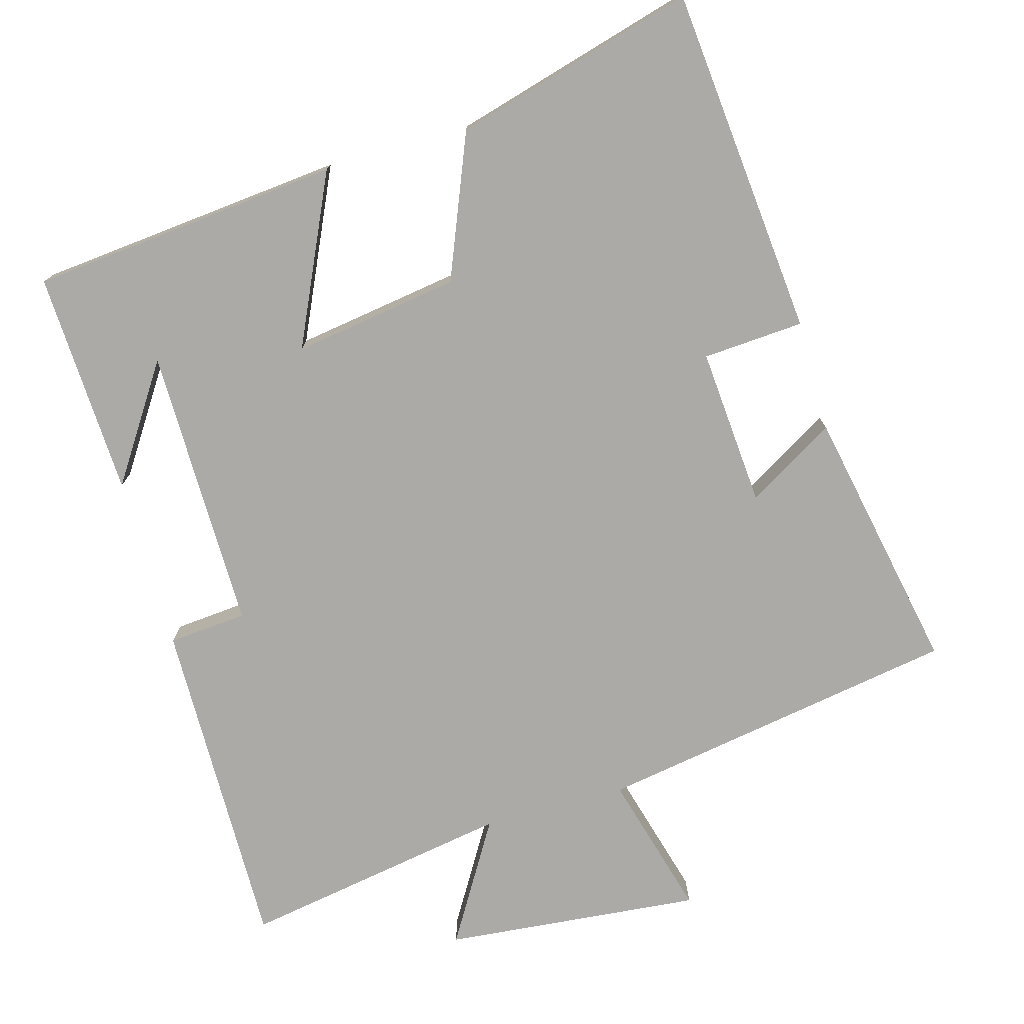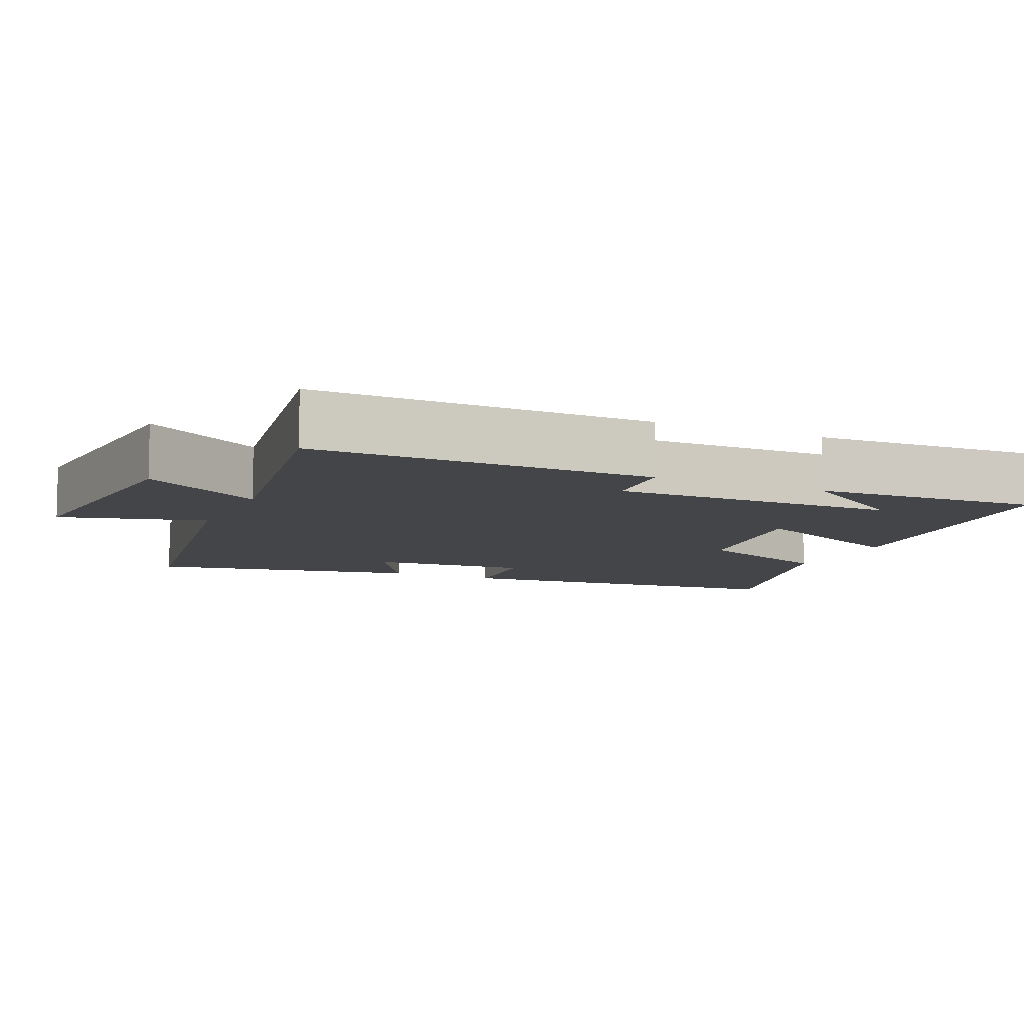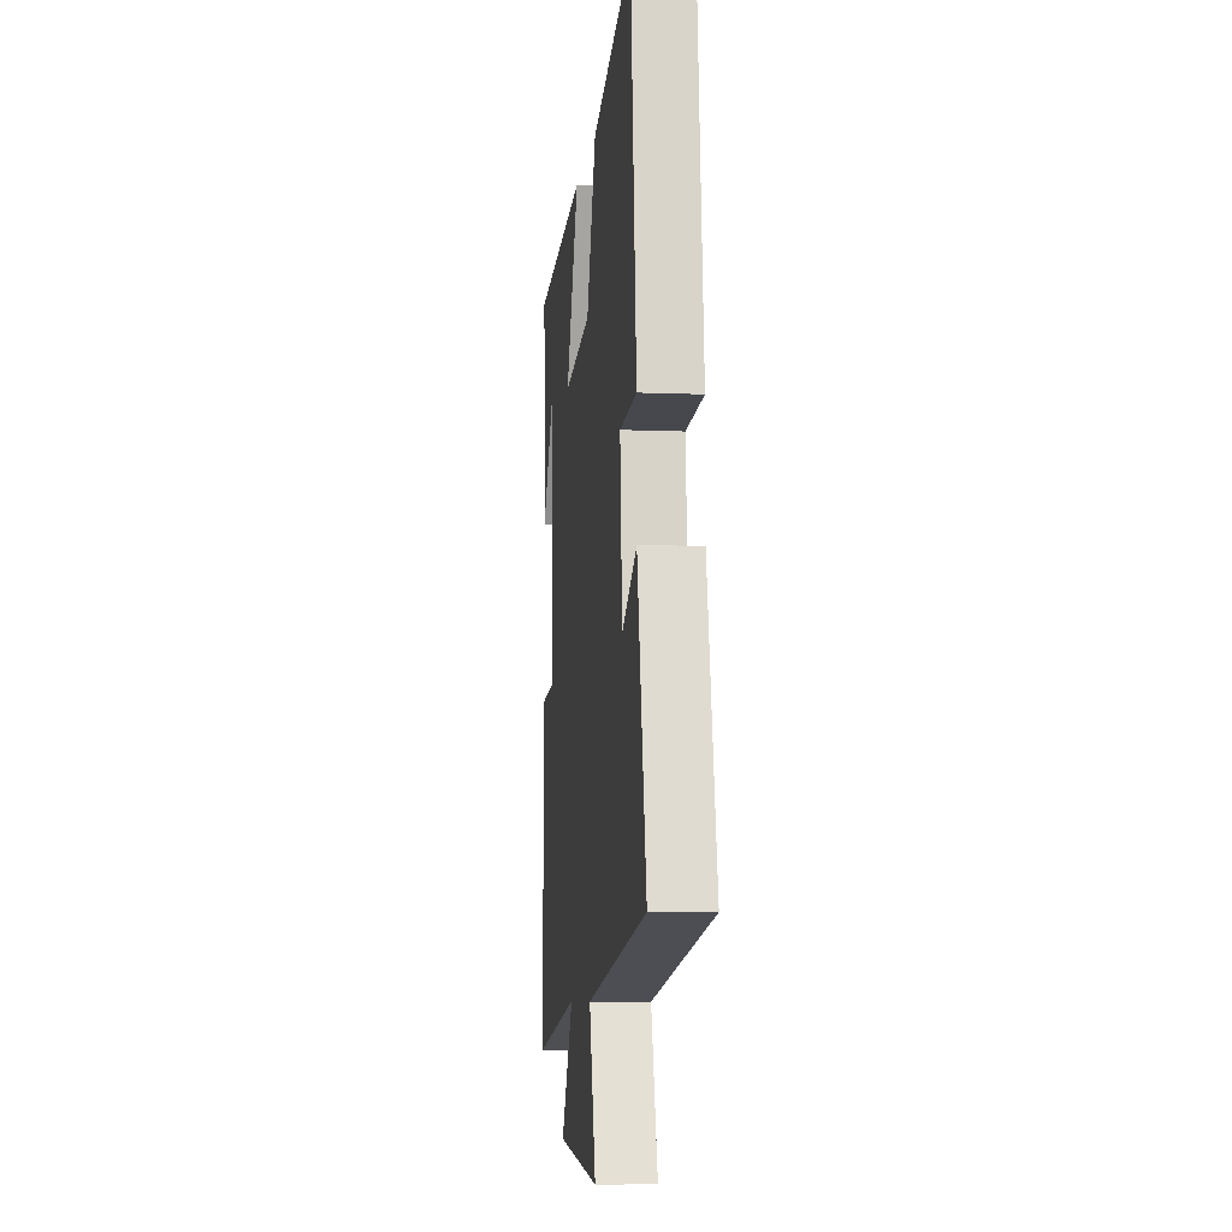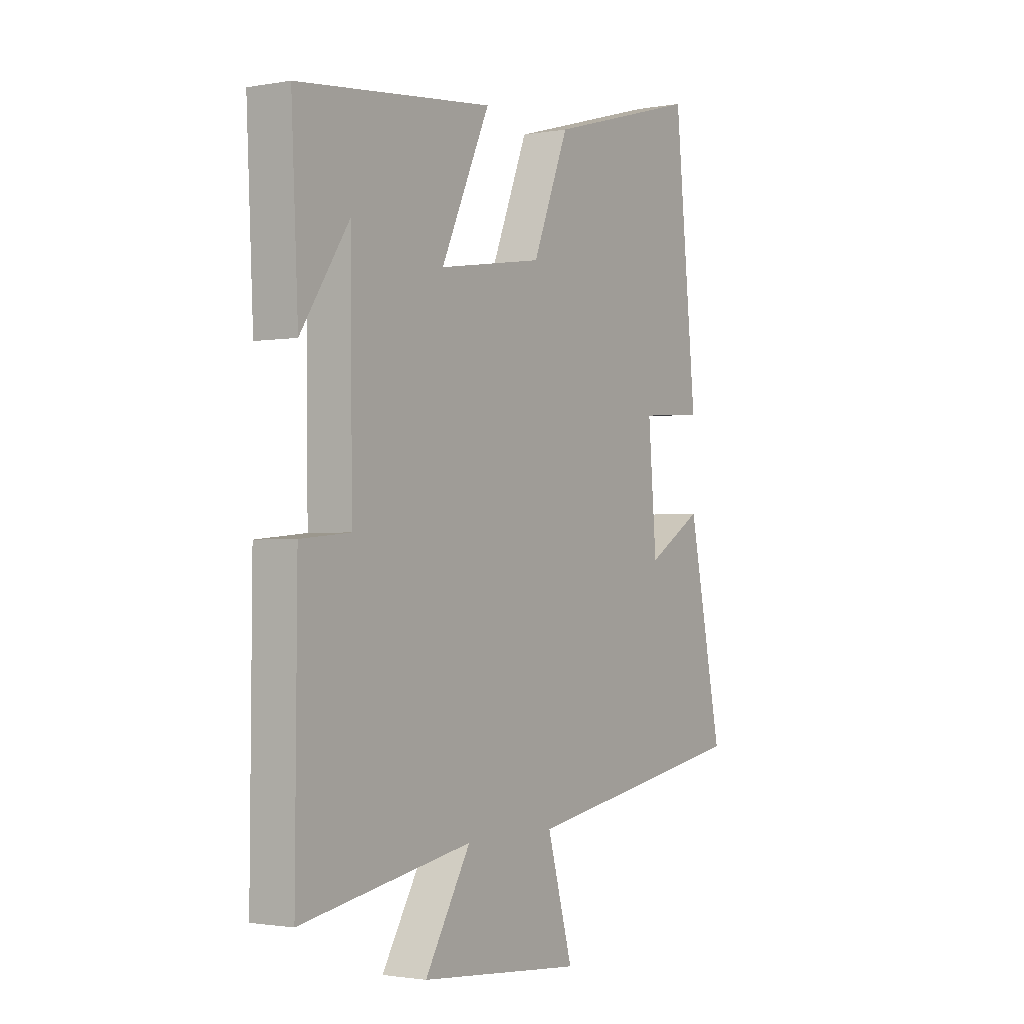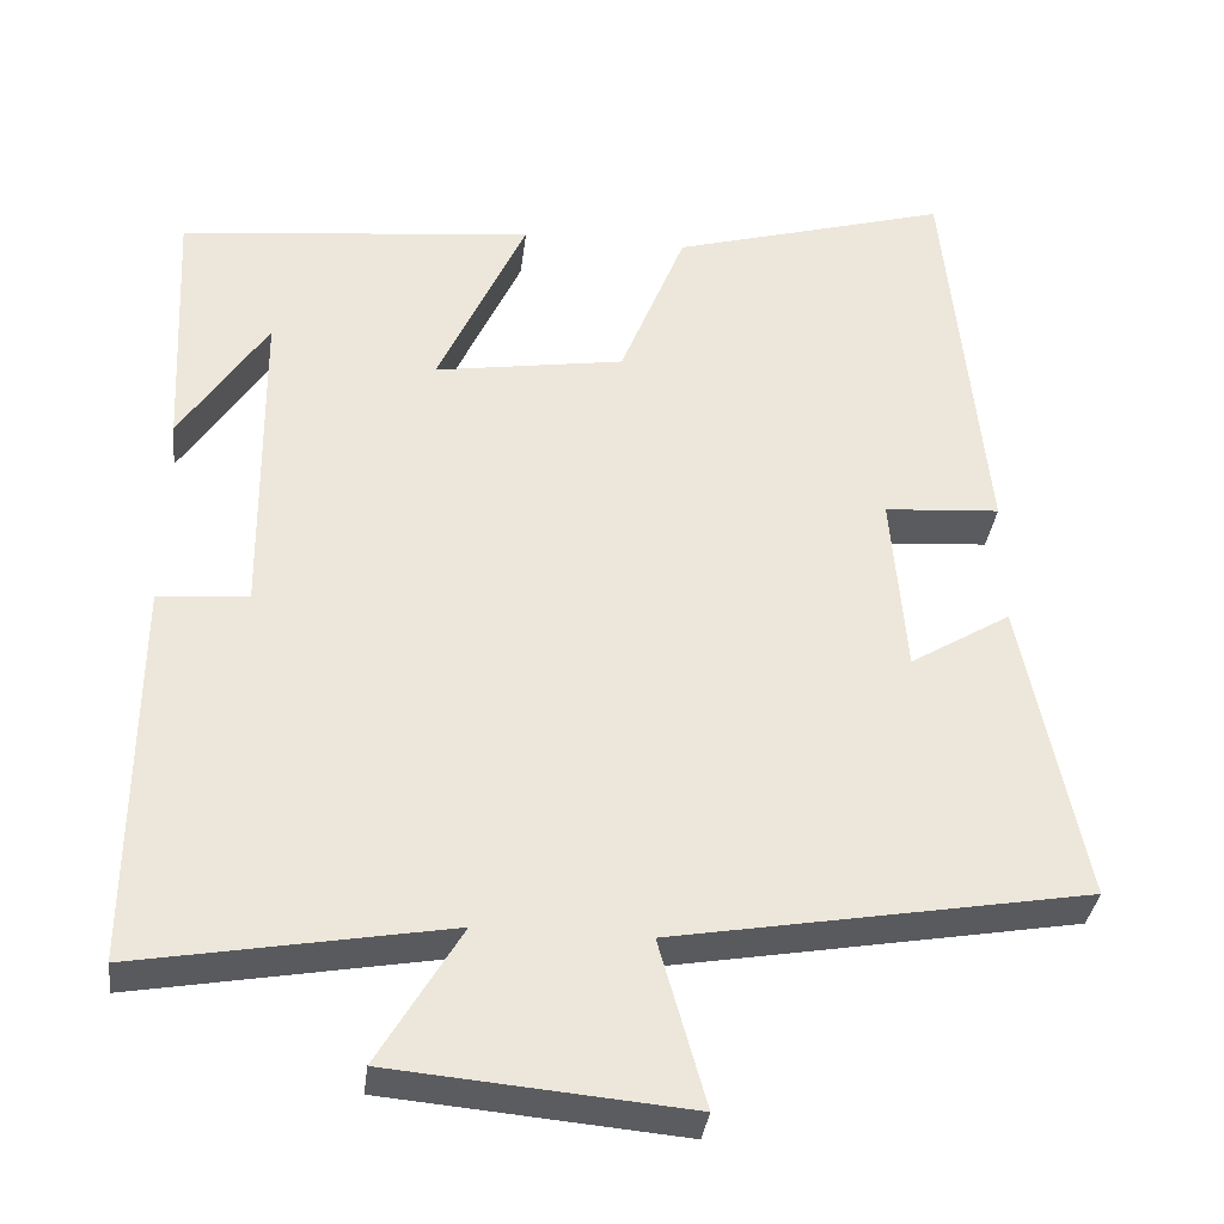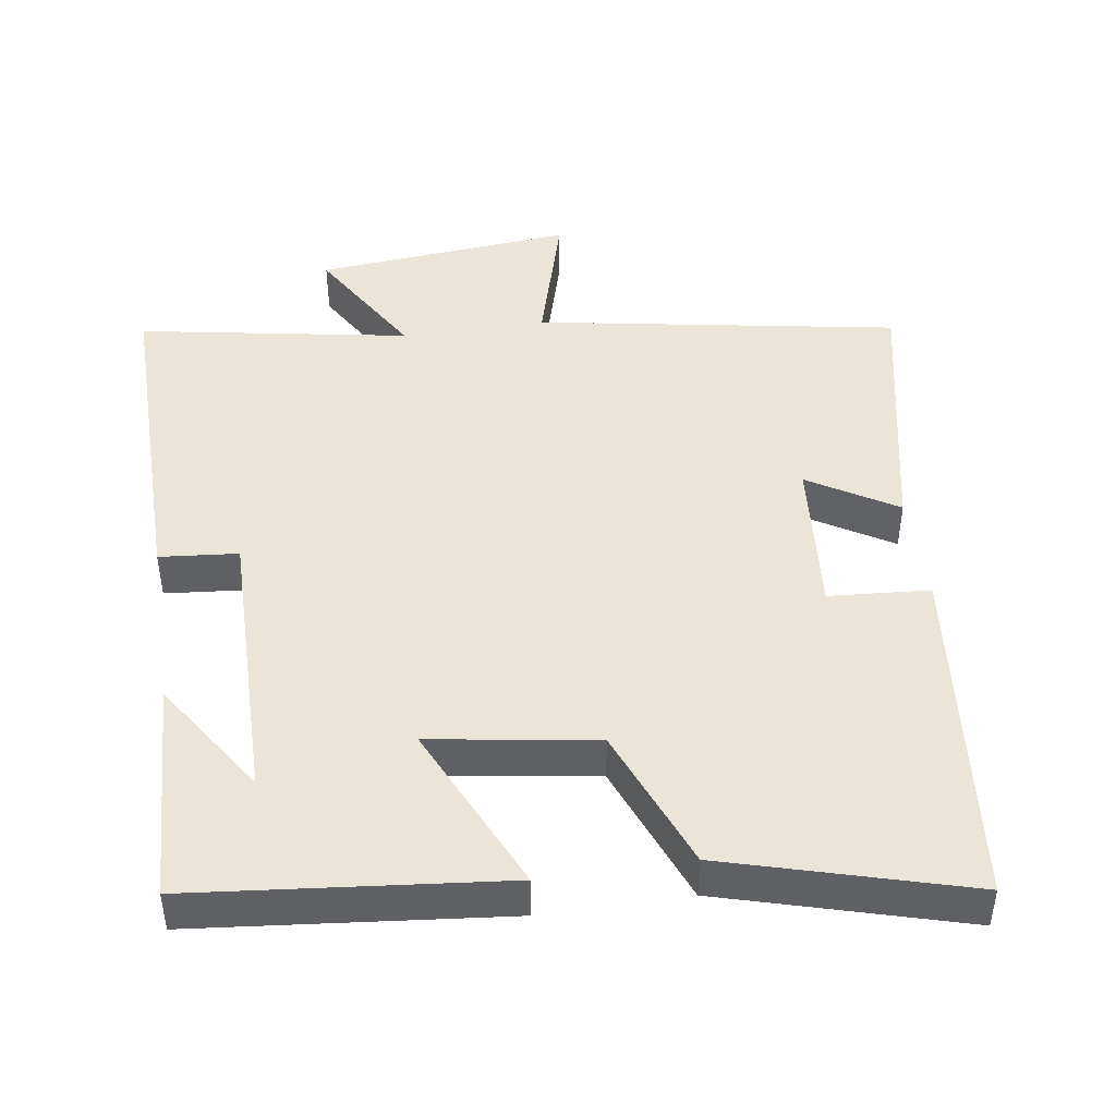
<metadata>
{"format":"obj","ext":"obj","renderer":"f3d","projection":"perspective","resolution":1024,"background":"white","views":[{"elev":-75.9,"azim":15.5,"up":"+Y"},{"elev":-8.9,"azim":-114.5,"up":"+Y"},{"elev":-7.7,"azim":83.2,"up":"+Z"},{"elev":-1.7,"azim":-57.0,"up":"+Z"},{"elev":-34.6,"azim":-6.9,"up":"+Z"},{"elev":45.5,"azim":-8.5,"up":"+Y"}]}
</metadata>
<code>
v -0.515 0.07 0.456
v -0.085 0.07 0.5
v -0.192 0.07 0.266
v 0.038 0.07 0.302
v 0.117 0.07 0.5
v 0.452 0.07 0.595
v 0.5 0.07 0.112
v 0.36 0.07 0.102
v 0.378 0.07 -0.118
v 0.5 0.07 -0.044
v 0.575 0.07 -0.413
v 0.073 0.07 -0.5
v 0.129 0.07 -0.7
v -0.229 0.07 -0.668
v -0.129 0.07 -0.5
v -0.504 0.07 -0.566
v -0.5 0.07 -0.099
v -0.391 0.07 -0.089
v -0.395 0.07 0.305
v -0.5 0.07 0.145
v -0.515 0 0.456
v -0.085 0 0.5
v -0.192 0 0.266
v 0.038 0 0.302
v 0.117 0 0.5
v 0.452 0 0.595
v 0.5 0 0.112
v 0.36 0 0.102
v 0.378 0 -0.118
v 0.5 0 -0.044
v 0.575 0 -0.413
v 0.073 0 -0.5
v 0.129 0 -0.7
v -0.229 0 -0.668
v -0.129 0 -0.5
v -0.504 0 -0.566
v -0.5 0 -0.099
v -0.391 0 -0.089
v -0.395 0 0.305
v -0.5 0 0.145
f 19 20 1
f 15 16 17 18
f 15 18 19
f 12 13 14 15
f 11 12 15
f 10 11 15
f 9 10 15
f 8 9 15 19
f 6 7 8
f 5 6 8
f 4 5 8
f 3 4 8
f 3 8 19
f 1 2 3 19
f 21 40 39
f 38 37 36 35
f 39 38 35
f 35 34 33 32
f 35 32 31
f 35 31 30
f 35 30 29
f 39 35 29 28
f 28 27 26
f 28 26 25
f 28 25 24
f 28 24 23
f 39 28 23
f 39 23 22 21
f 1 21 22 2
f 2 22 23 3
f 3 23 24 4
f 4 24 25 5
f 5 25 26 6
f 6 26 27 7
f 7 27 28 8
f 8 28 29 9
f 9 29 30 10
f 10 30 31 11
f 11 31 32 12
f 12 32 33 13
f 13 33 34 14
f 14 34 35 15
f 15 35 36 16
f 16 36 37 17
f 17 37 38 18
f 18 38 39 19
f 19 39 40 20
f 20 40 21 1

</code>
